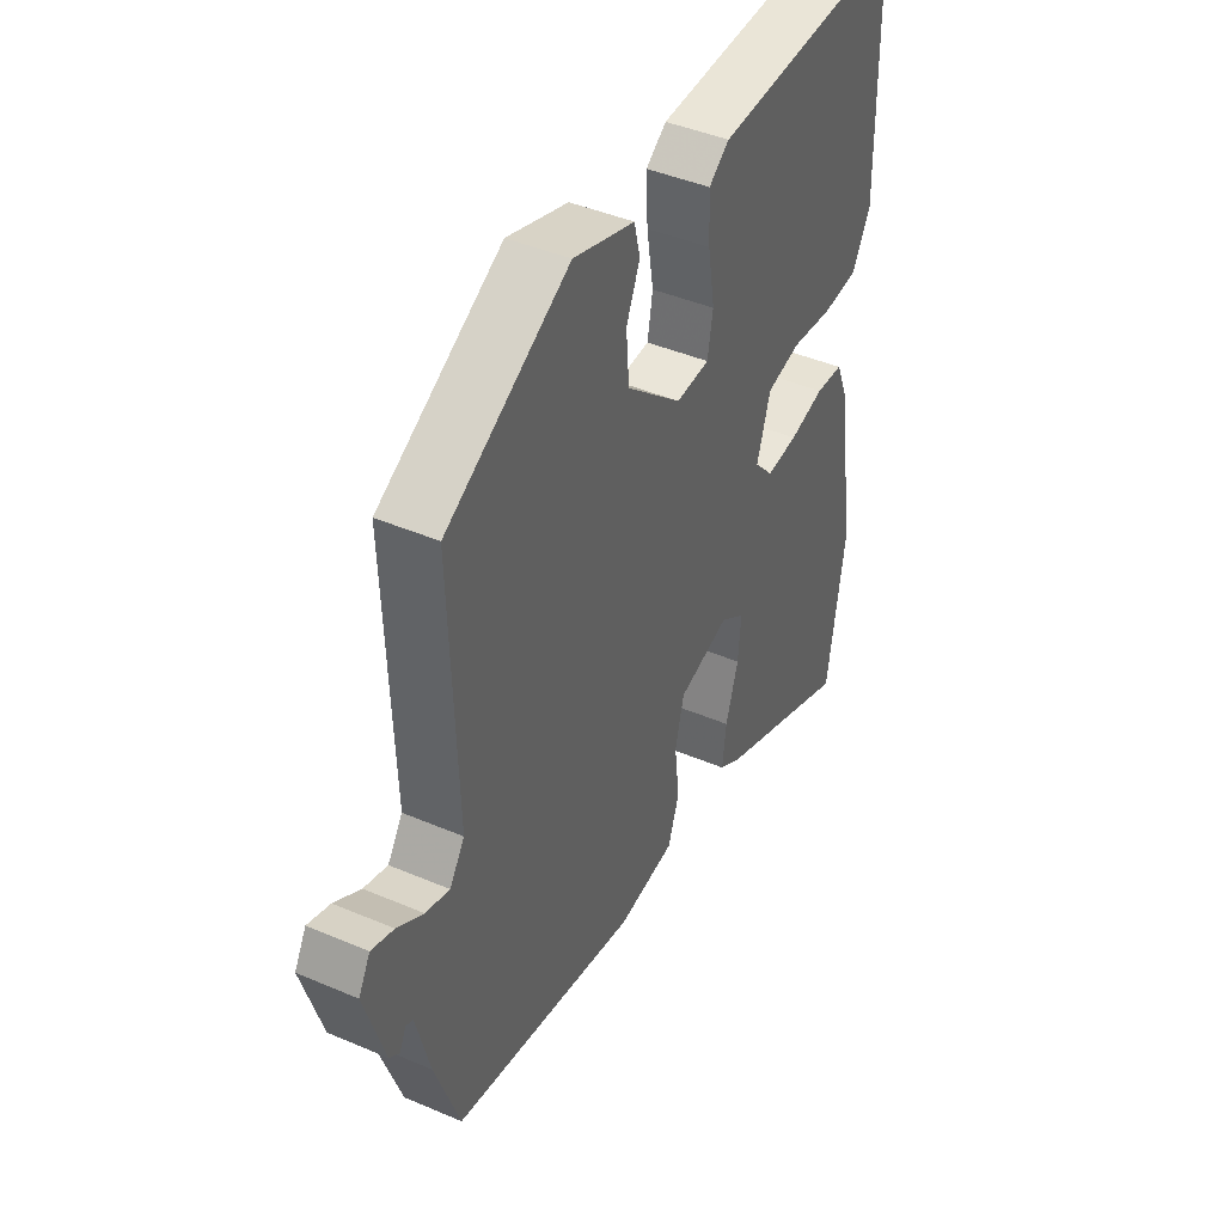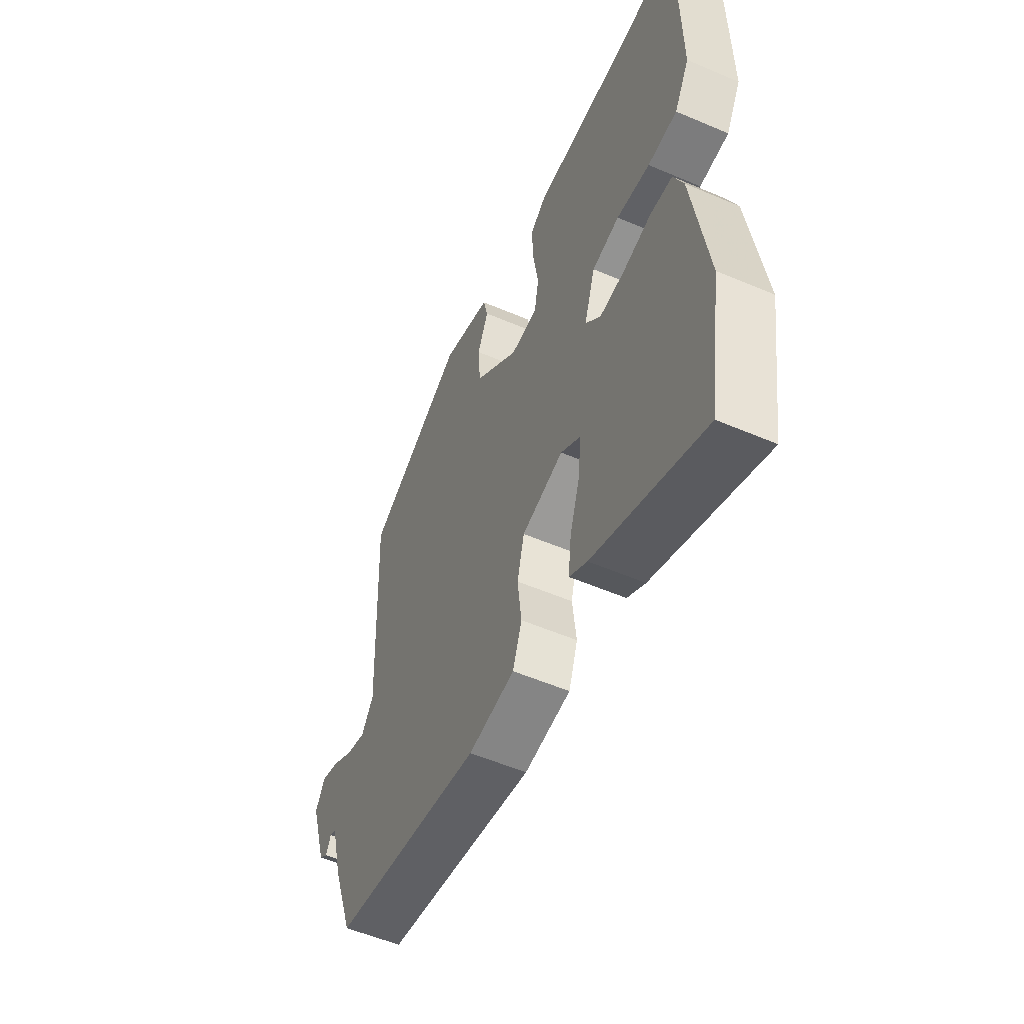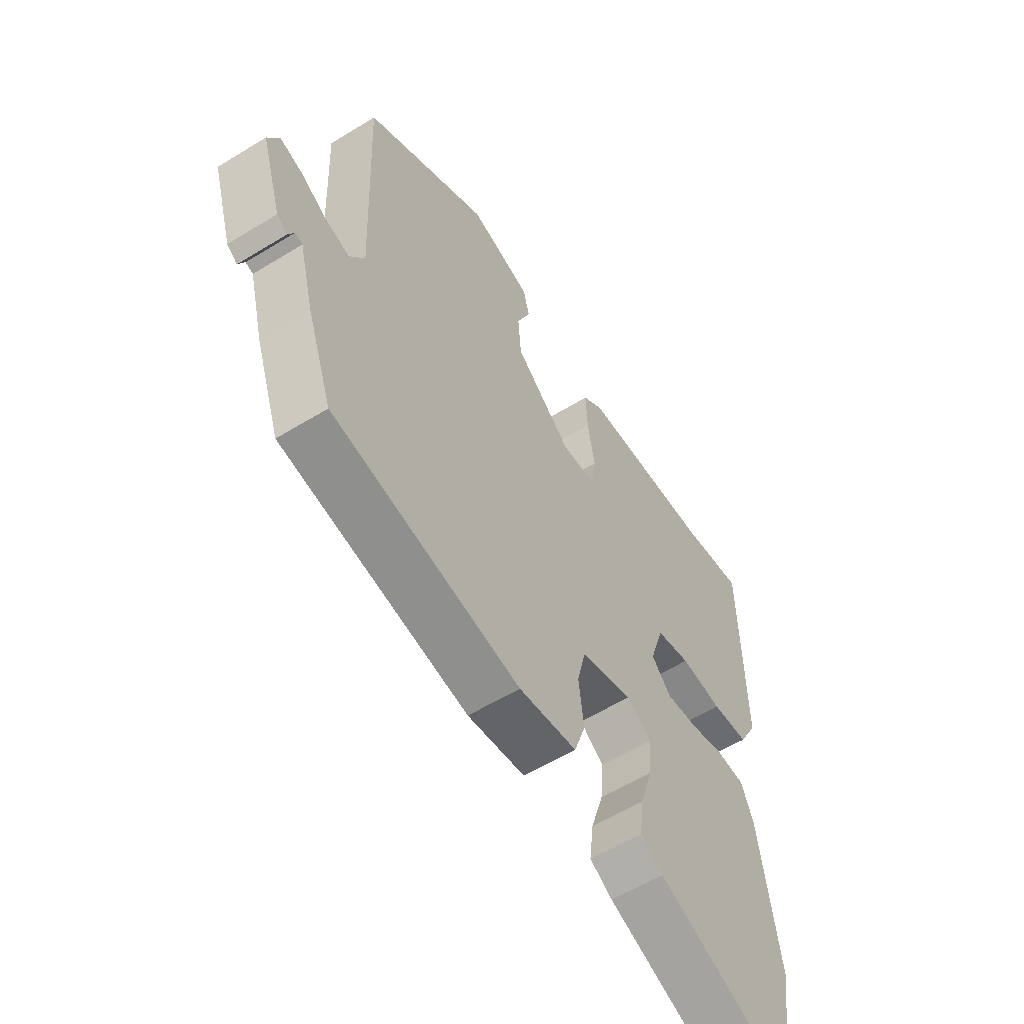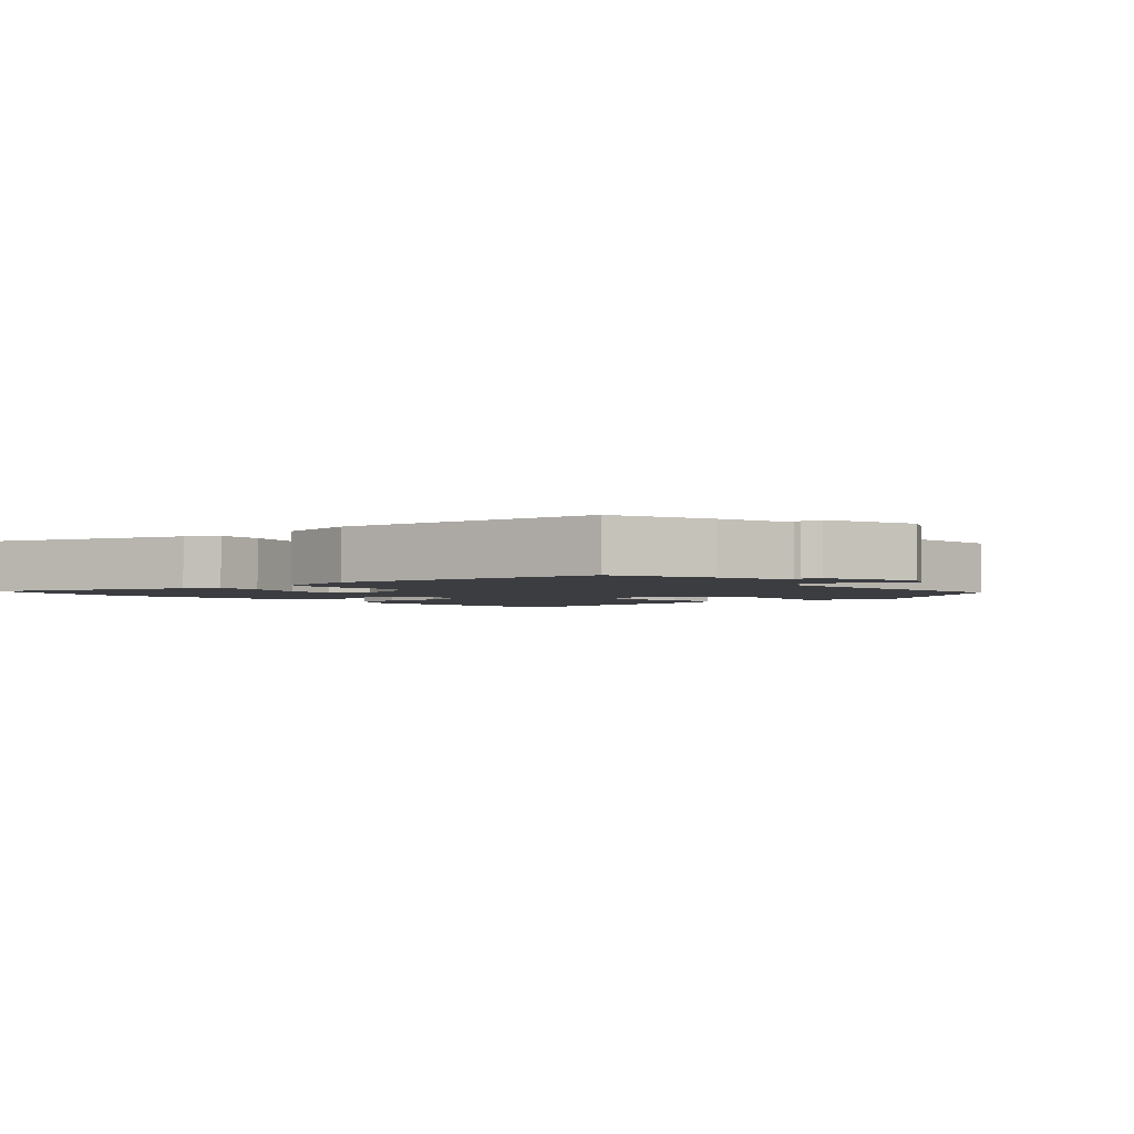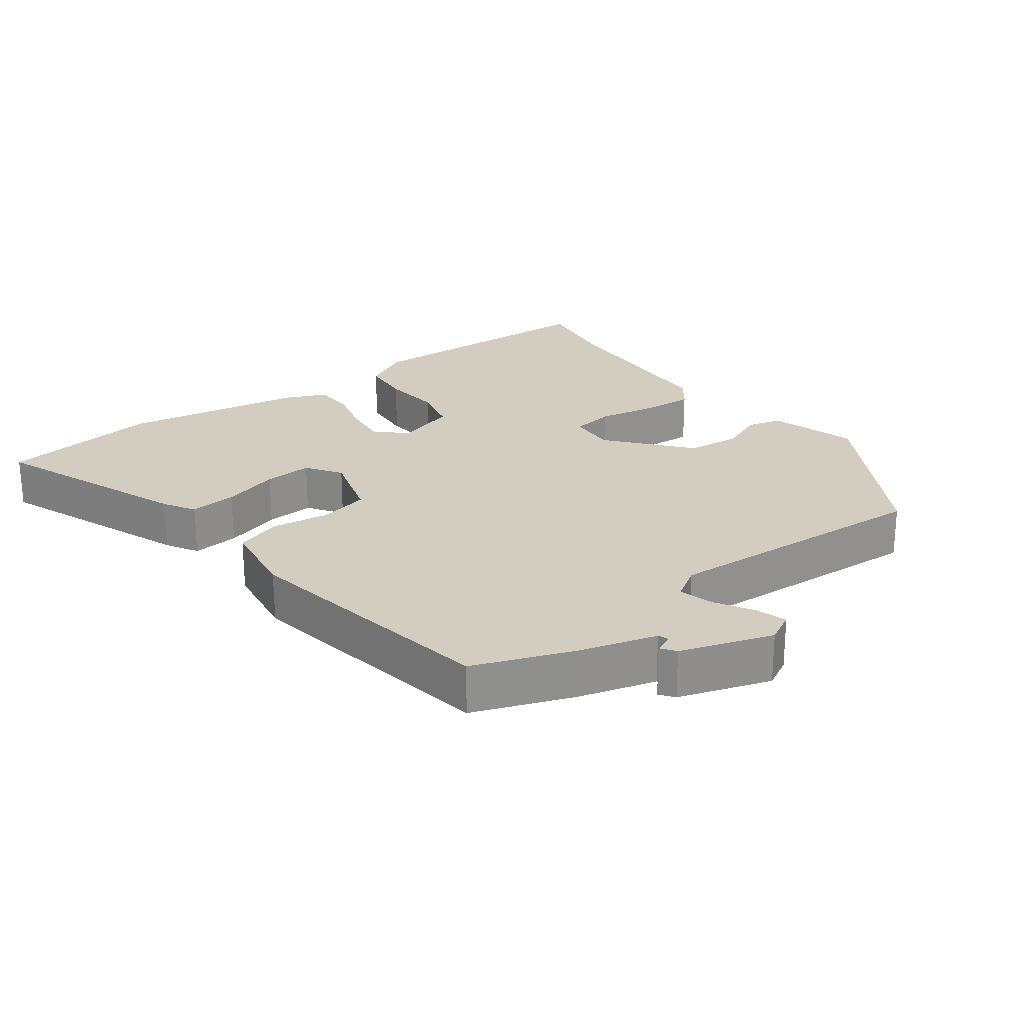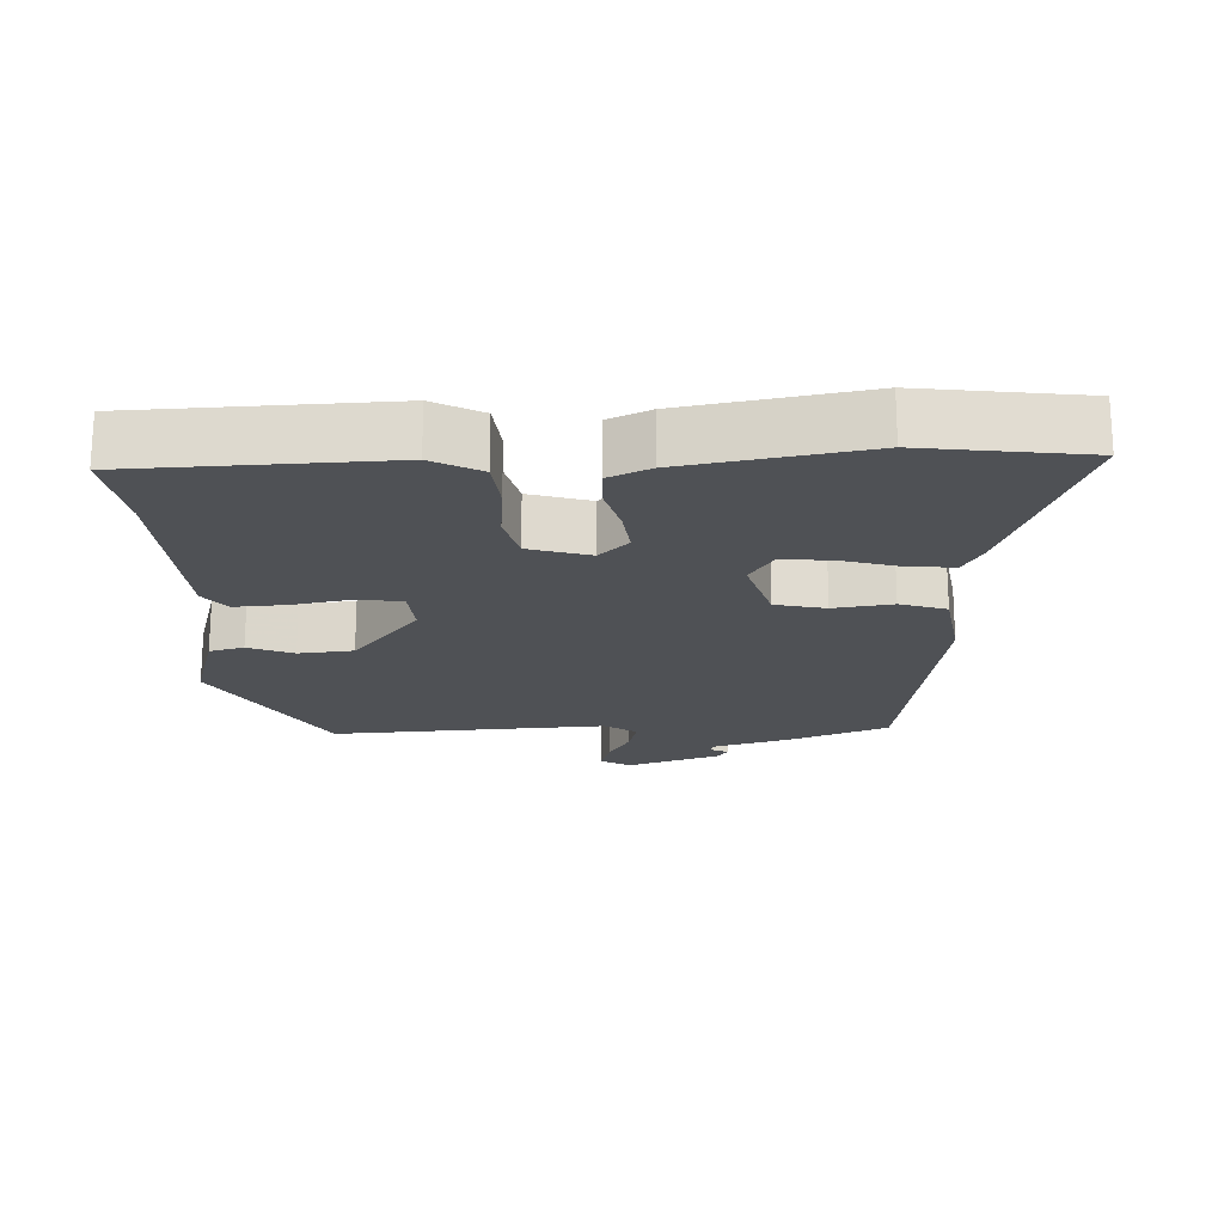
<metadata>
{"format":"obj","ext":"obj","renderer":"f3d","projection":"perspective","resolution":1024,"background":"white","views":[{"elev":42.9,"azim":-63.0,"up":"+Z"},{"elev":-54.5,"azim":65.6,"up":"+Z"},{"elev":-57.3,"azim":-57.4,"up":"+Z"},{"elev":-2.6,"azim":-135.8,"up":"+Y"},{"elev":24.5,"azim":-125.7,"up":"+Y"},{"elev":-19.9,"azim":93.6,"up":"+Y"}]}
</metadata>
<code>
v -0.492 0.07 -0.406
v -0.543 0.07 -0.261
v -0.572 0.07 -0.149
v -0.587 0.07 -0.144
v -0.6 0.07 -0.171
v -0.621 0.07 -0.155
v -0.662 0.07 -0.021
v -0.638 0.07 0.022
v -0.592 0.07 0.007
v -0.538 0.07 -0.026
v -0.489 0.07 -0.04
v -0.458 0.07 0.006
v -0.472 0.07 0.402
v -0.219 0.07 0.544
v -0.093 0.07 0.505
v -0.081 0.07 0.455
v -0.109 0.07 0.391
v -0.103 0.07 0.312
v 0.011 0.07 0.214
v 0.08 0.07 0.218
v 0.091 0.07 0.28
v 0.077 0.07 0.366
v 0.074 0.07 0.441
v 0.116 0.07 0.472
v 0.388 0.07 0.483
v 0.514 0.07 0.502
v 0.519 0.07 0.138
v 0.481 0.07 0.069
v 0.406 0.07 0.063
v 0.321 0.07 0.073
v 0.251 0.07 0.057
v 0.223 0.07 -0.03
v 0.262 0.07 -0.073
v 0.327 0.07 -0.067
v 0.399 0.07 -0.049
v 0.456 0.07 -0.053
v 0.481 0.07 -0.113
v 0.52 0.07 -0.372
v 0.484 0.07 -0.604
v 0.202 0.07 -0.49
v 0.156 0.07 -0.462
v 0.164 0.07 -0.394
v 0.19 0.07 -0.312
v 0.196 0.07 -0.242
v 0.146 0.07 -0.207
v 0.04 0.07 -0.237
v 0.022 0.07 -0.309
v 0.032 0.07 -0.394
v 0.009 0.07 -0.46
v -0.109 0.07 -0.476
v -0.492 0 -0.406
v -0.543 0 -0.261
v -0.572 0 -0.149
v -0.587 0 -0.144
v -0.6 0 -0.171
v -0.621 0 -0.155
v -0.662 0 -0.021
v -0.638 0 0.022
v -0.592 0 0.007
v -0.538 0 -0.026
v -0.489 0 -0.04
v -0.458 0 0.006
v -0.472 0 0.402
v -0.219 0 0.544
v -0.093 0 0.505
v -0.081 0 0.455
v -0.109 0 0.391
v -0.103 0 0.312
v 0.011 0 0.214
v 0.08 0 0.218
v 0.091 0 0.28
v 0.077 0 0.366
v 0.074 0 0.441
v 0.116 0 0.472
v 0.388 0 0.483
v 0.514 0 0.502
v 0.519 0 0.138
v 0.481 0 0.069
v 0.406 0 0.063
v 0.321 0 0.073
v 0.251 0 0.057
v 0.223 0 -0.03
v 0.262 0 -0.073
v 0.327 0 -0.067
v 0.399 0 -0.049
v 0.456 0 -0.053
v 0.481 0 -0.113
v 0.52 0 -0.372
v 0.484 0 -0.604
v 0.202 0 -0.49
v 0.156 0 -0.462
v 0.164 0 -0.394
v 0.19 0 -0.312
v 0.196 0 -0.242
v 0.146 0 -0.207
v 0.04 0 -0.237
v 0.022 0 -0.309
v 0.032 0 -0.394
v 0.009 0 -0.46
v -0.109 0 -0.476
f 47 48 49 50
f 46 47 50 1
f 40 41 42 43
f 40 43 44
f 39 40 44
f 38 39 44
f 37 38 44 45
f 34 35 36 37
f 33 34 37 45
f 27 28 29 30
f 25 26 27 30
f 25 30 31
f 24 25 31 32
f 21 22 23 24
f 14 15 16 17
f 12 13 14 17
f 11 12 17 18
f 7 8 9 10
f 7 10 11
f 4 5 6 7
f 3 4 7 11
f 46 1 2 3
f 32 33 45 46
f 21 24 32 46
f 20 21 46
f 19 20 46 3
f 3 11 18 19
f 100 99 98 97
f 51 100 97 96
f 93 92 91 90
f 94 93 90
f 94 90 89
f 94 89 88
f 95 94 88 87
f 87 86 85 84
f 95 87 84 83
f 80 79 78 77
f 80 77 76 75
f 81 80 75
f 82 81 75 74
f 74 73 72 71
f 67 66 65 64
f 67 64 63 62
f 68 67 62 61
f 60 59 58 57
f 61 60 57
f 57 56 55 54
f 61 57 54 53
f 53 52 51 96
f 96 95 83 82
f 96 82 74 71
f 96 71 70
f 53 96 70 69
f 69 68 61 53
f 1 51 52 2
f 2 52 53 3
f 3 53 54 4
f 4 54 55 5
f 5 55 56 6
f 6 56 57 7
f 7 57 58 8
f 8 58 59 9
f 9 59 60 10
f 10 60 61 11
f 11 61 62 12
f 12 62 63 13
f 13 63 64 14
f 14 64 65 15
f 15 65 66 16
f 16 66 67 17
f 17 67 68 18
f 18 68 69 19
f 19 69 70 20
f 20 70 71 21
f 21 71 72 22
f 22 72 73 23
f 23 73 74 24
f 24 74 75 25
f 25 75 76 26
f 26 76 77 27
f 27 77 78 28
f 28 78 79 29
f 29 79 80 30
f 30 80 81 31
f 31 81 82 32
f 32 82 83 33
f 33 83 84 34
f 34 84 85 35
f 35 85 86 36
f 36 86 87 37
f 37 87 88 38
f 38 88 89 39
f 39 89 90 40
f 40 90 91 41
f 41 91 92 42
f 42 92 93 43
f 43 93 94 44
f 44 94 95 45
f 45 95 96 46
f 46 96 97 47
f 47 97 98 48
f 48 98 99 49
f 49 99 100 50
f 50 100 51 1

</code>
